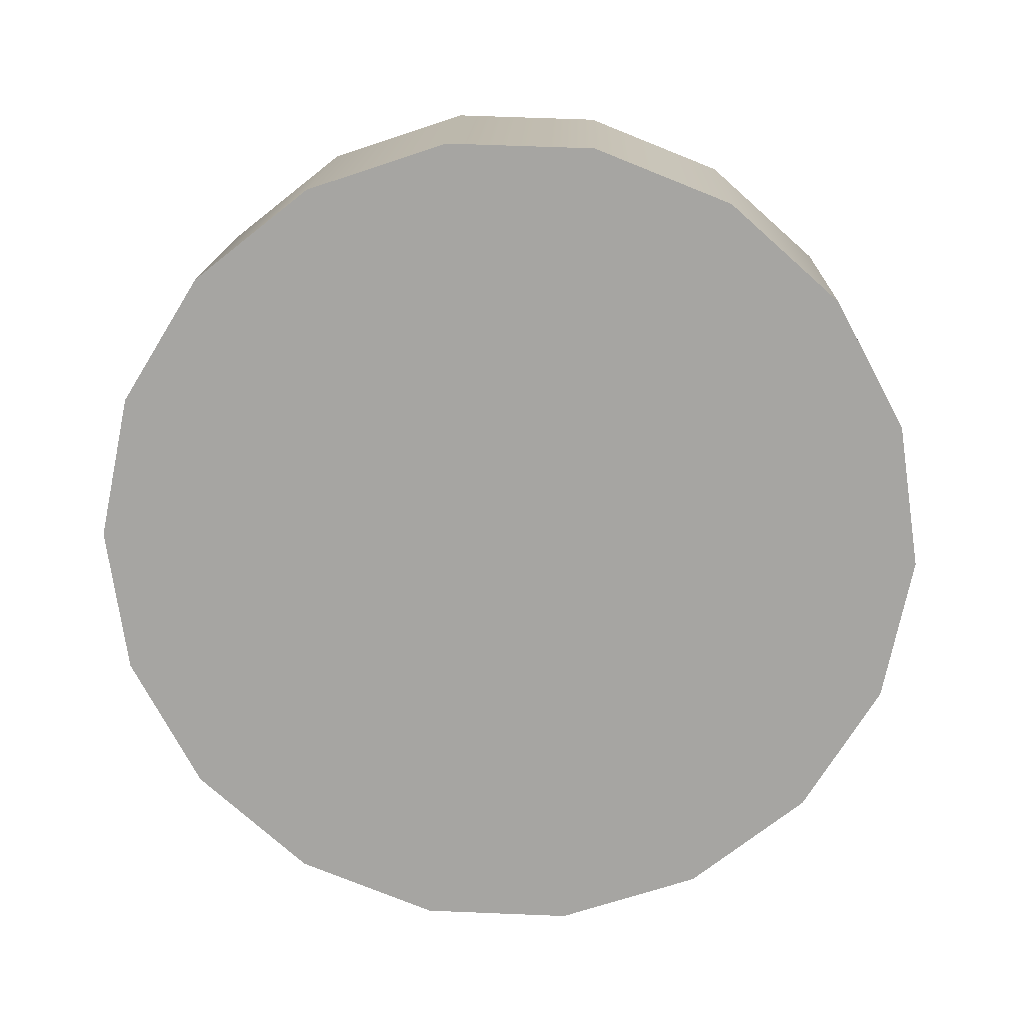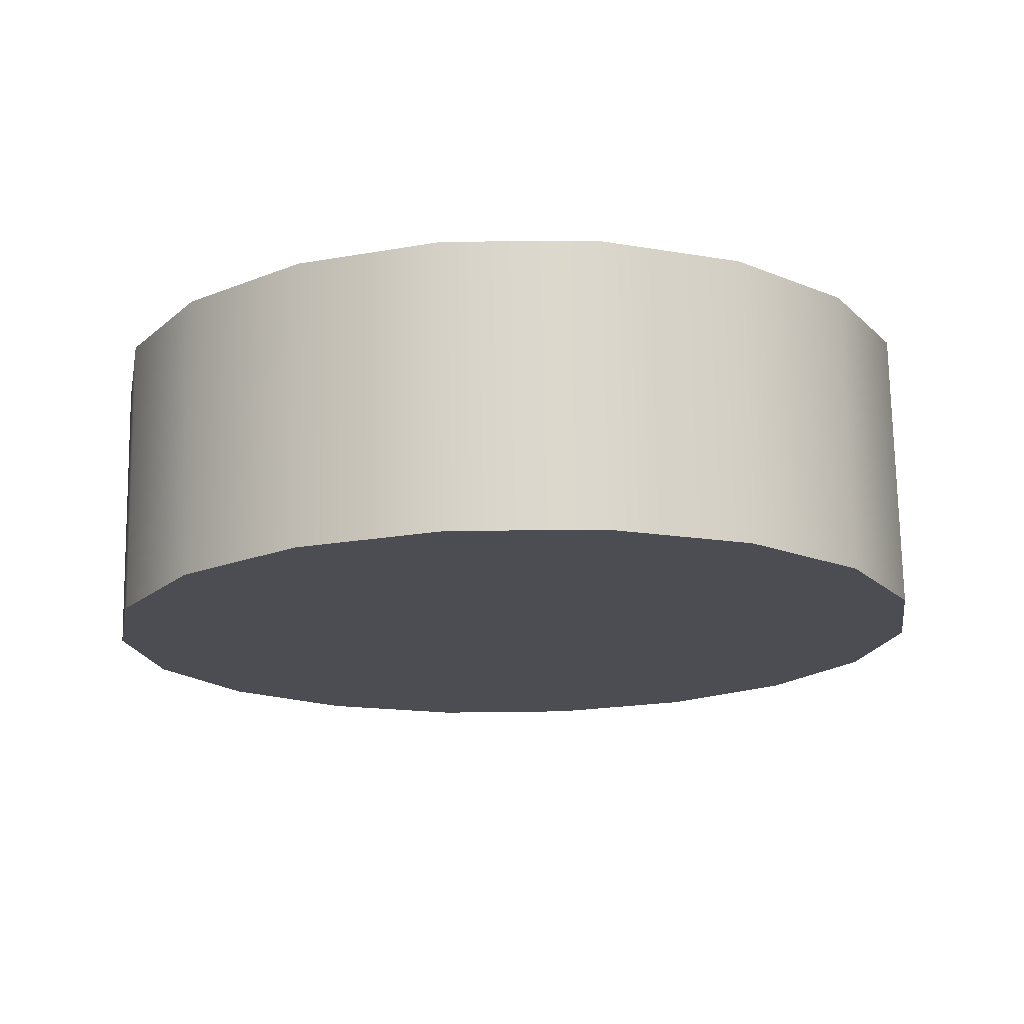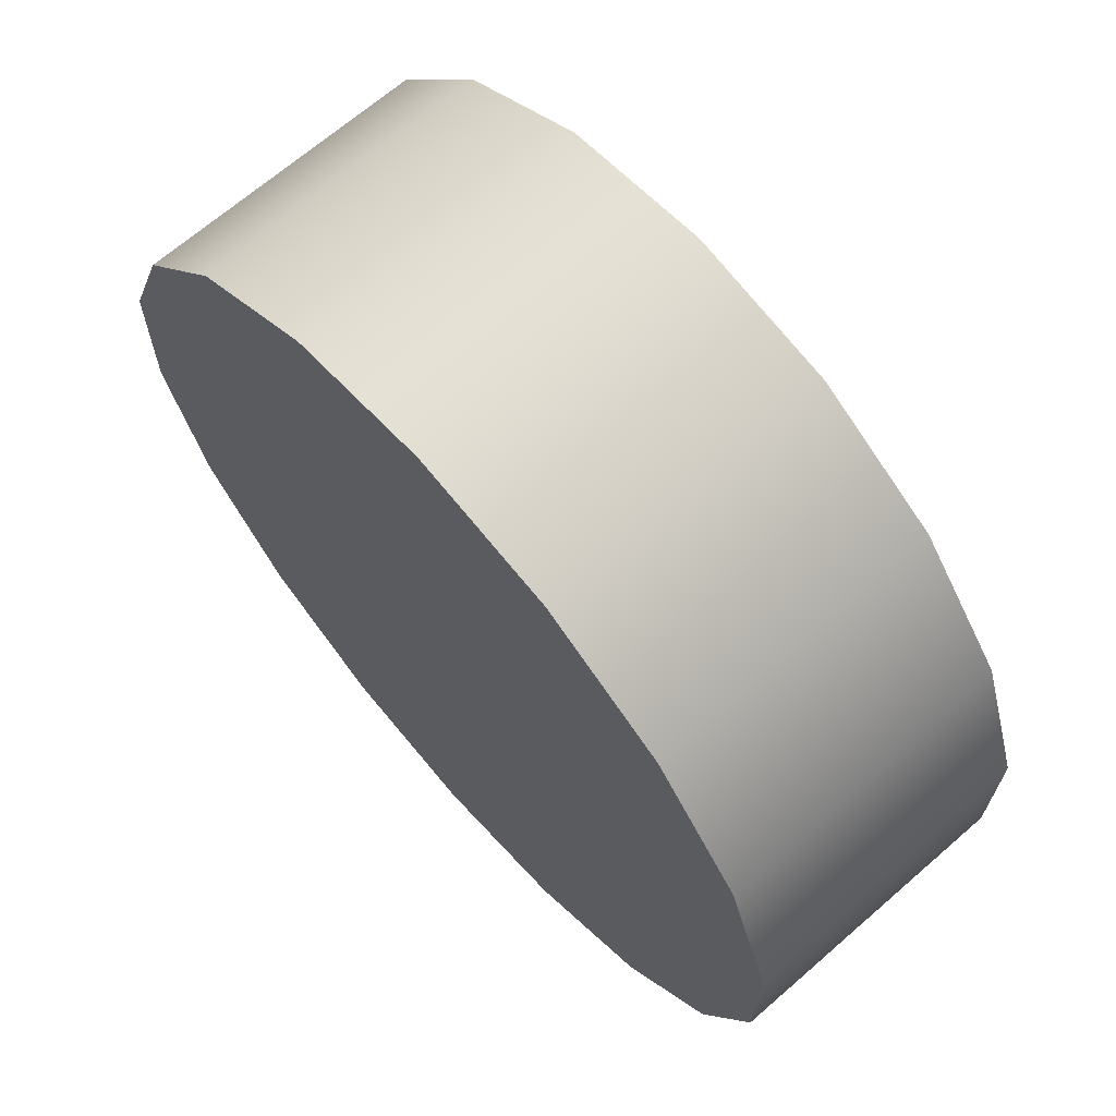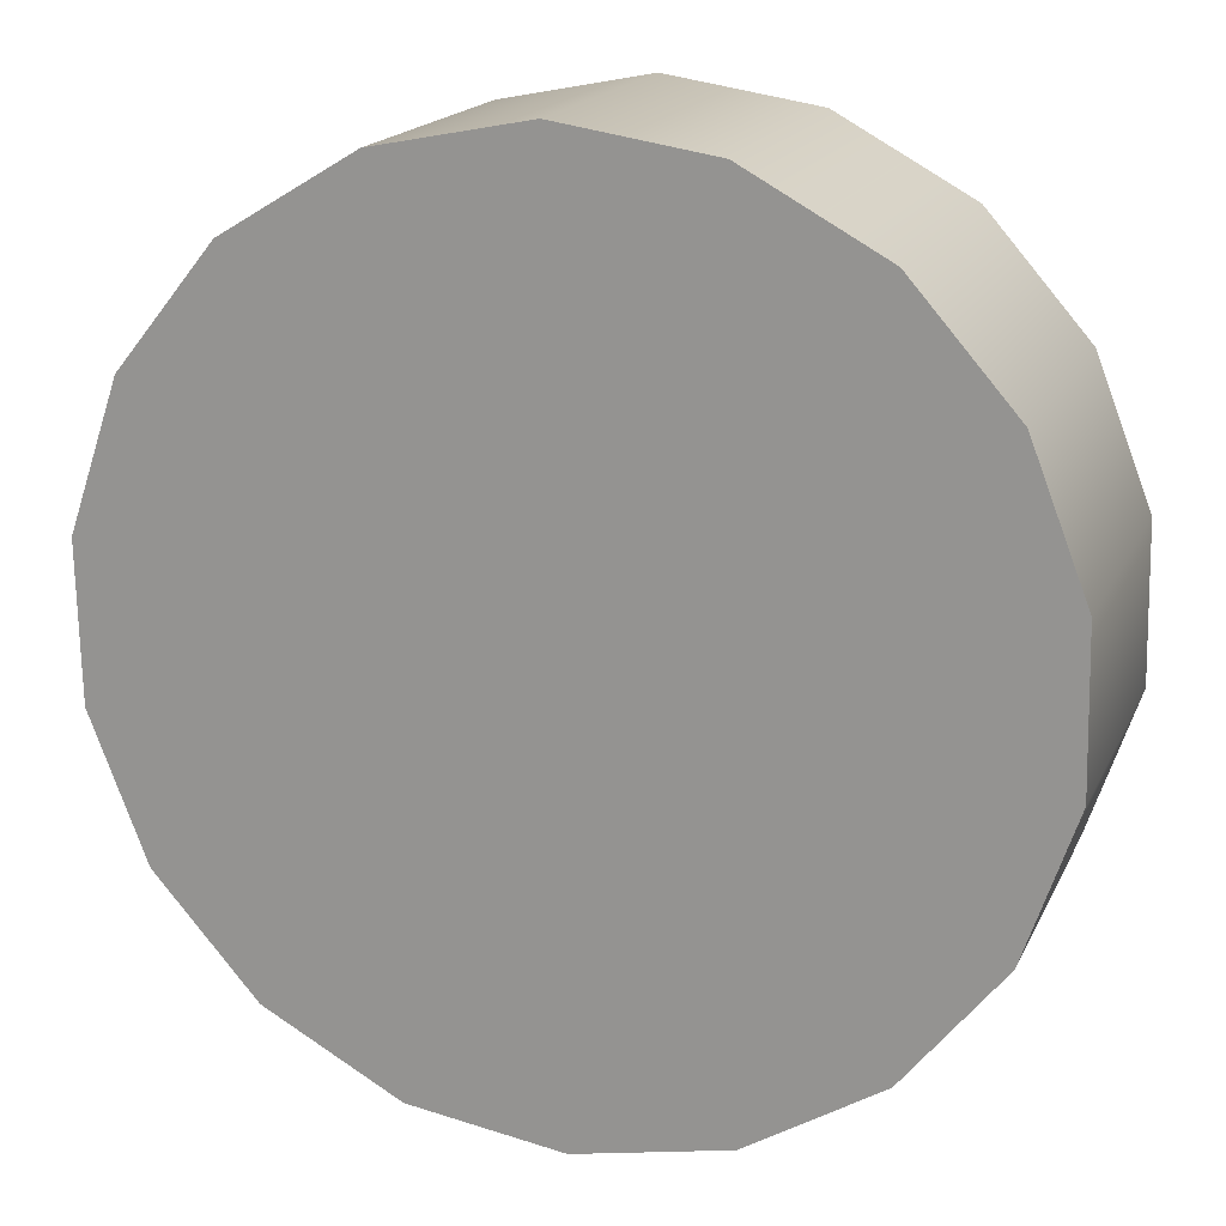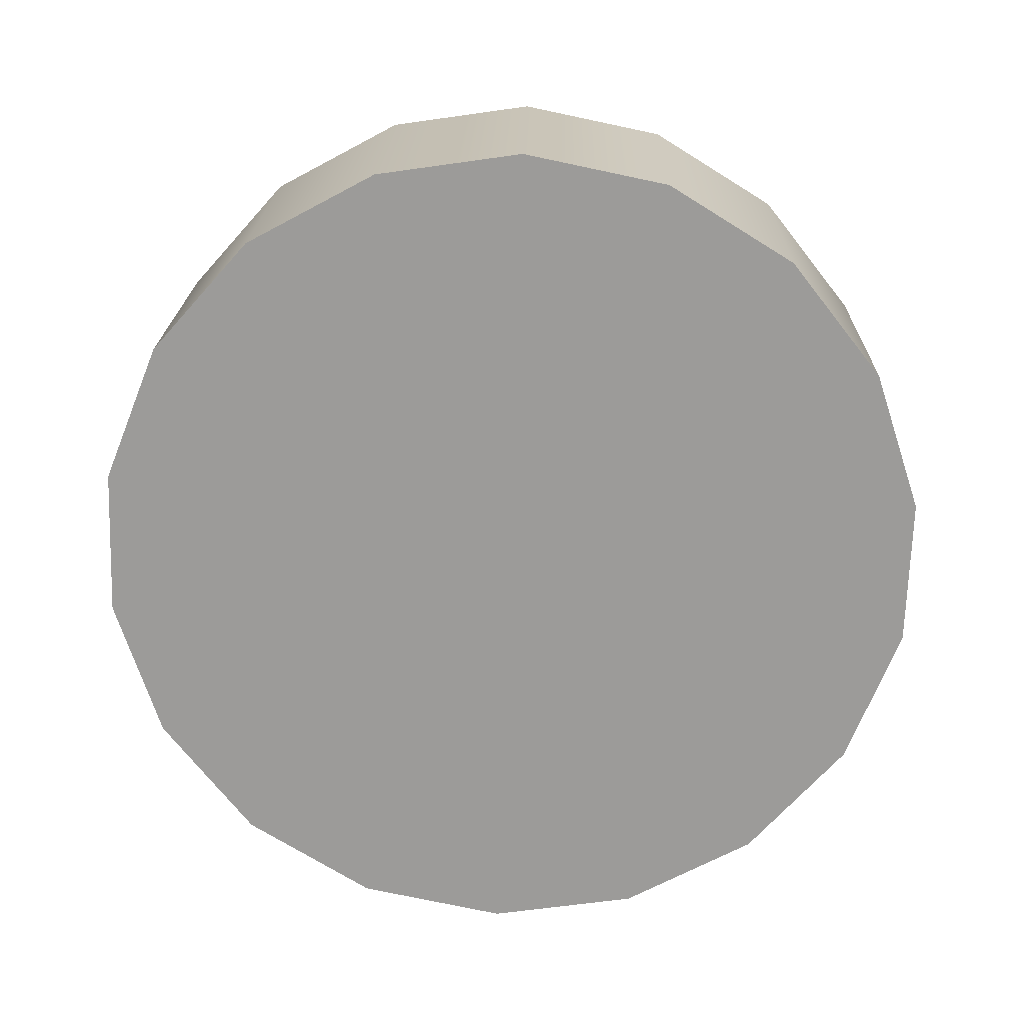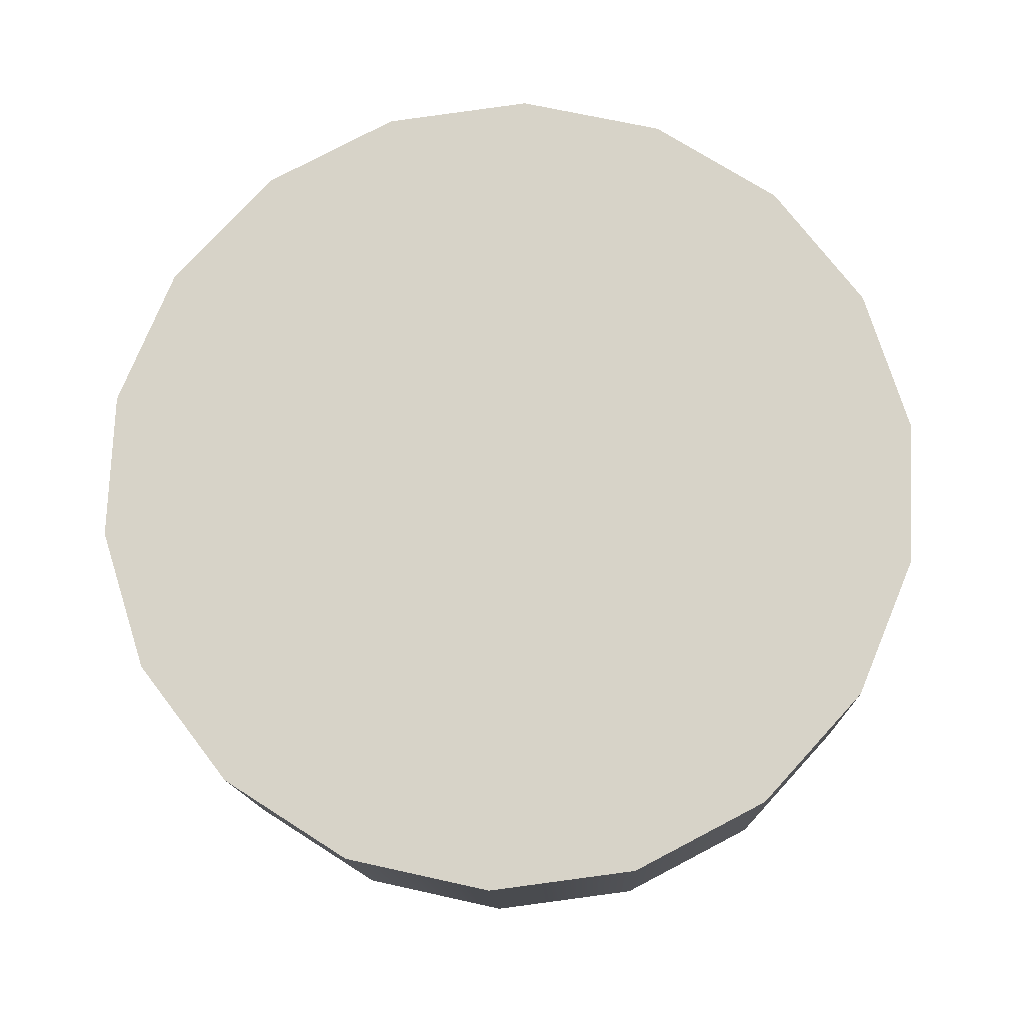
<metadata>
{"format":"obj","ext":"obj","renderer":"f3d","projection":"perspective","resolution":1024,"background":"white","views":[{"elev":-75.3,"azim":-53.6,"up":"+Z"},{"elev":-18.4,"azim":26.7,"up":"+Z"},{"elev":70.6,"azim":-131.1,"up":"+Y"},{"elev":19.9,"azim":-161.2,"up":"+Y"},{"elev":-68.4,"azim":-143.7,"up":"+Z"},{"elev":77.1,"azim":120.6,"up":"+Z"}]}
</metadata>
<code>
o mesh49/mesh49-geometry#mesh49-geometry
v -0.1574 -0.7935 0.0289
v -0.1585 -0.7864 0.02916
v -0.1573 -0.7898 0.02904
v -0.1588 -0.7969 0.02878
v -0.1573 -0.7901 0.03608
v -0.1574 -0.7938 0.03595
v -0.1607 -0.7835 0.02927
v -0.1585 -0.7866 0.03621
v -0.1588 -0.7972 0.03582
v -0.1613 -0.7997 0.02868
v -0.1607 -0.7837 0.03632
v -0.1638 -0.7815 0.02934
v -0.1613 -0.7999 0.03572
v -0.1645 -0.8014 0.02862
v -0.1638 -0.7818 0.03639
v -0.1645 -0.8016 0.03566
v -0.1674 -0.7808 0.02937
v -0.1681 -0.8022 0.03564
v -0.1681 -0.8019 0.0286
v -0.1674 -0.781 0.03641
v -0.1711 -0.7813 0.02935
v -0.1711 -0.7816 0.03639
v -0.1717 -0.8011 0.02863
v -0.1717 -0.8014 0.03567
v -0.1743 -0.783 0.02929
v -0.1743 -0.7833 0.03633
v -0.1748 -0.7992 0.02869
v -0.1748 -0.7995 0.03574
v -0.1768 -0.7858 0.02919
v -0.1771 -0.7966 0.03585
v -0.1768 -0.786 0.03623
v -0.1771 -0.7963 0.0288
v -0.1781 -0.7892 0.02906
v -0.1783 -0.7931 0.03597
v -0.1781 -0.7894 0.03611
v -0.1783 -0.7928 0.02893
f 1 2 3
f 2 1 4
f 3 2 1
f 4 1 2
f 5 1 3
f 6 4 1
f 1 4 6
f 2 4 7
f 7 4 2
f 8 3 2
f 2 3 8
f 1 5 6
f 6 5 1
f 3 1 5
f 3 8 5
f 5 8 3
f 4 6 9
f 9 6 4
f 7 4 10
f 11 2 7
f 10 4 7
f 2 11 8
f 8 11 2
f 8 6 5
f 5 6 8
f 6 8 9
f 9 8 6
f 9 10 4
f 4 10 9
f 7 10 12
f 7 2 11
f 12 11 7
f 7 11 12
f 12 10 7
f 9 8 11
f 11 8 9
f 10 9 13
f 13 9 10
f 12 10 14
f 14 10 12
f 11 12 15
f 15 12 11
f 9 11 13
f 13 11 9
f 16 10 13
f 13 10 16
f 10 16 14
f 14 16 10
f 12 14 17
f 17 14 12
f 17 15 12
f 12 15 17
f 13 11 15
f 15 11 13
f 13 15 16
f 16 15 13
f 18 14 16
f 16 14 18
f 17 14 19
f 19 14 17
f 15 17 20
f 20 17 15
f 16 15 20
f 20 15 16
f 14 18 19
f 19 18 14
f 16 20 18
f 18 20 16
f 17 19 21
f 21 19 17
f 17 22 20
f 20 22 17
f 18 23 19
f 19 23 18
f 18 20 22
f 22 20 18
f 21 19 23
f 23 19 21
f 22 17 21
f 21 17 22
f 23 18 24
f 24 18 23
f 18 22 24
f 24 22 18
f 21 23 25
f 25 23 21
f 21 26 22
f 22 26 21
f 24 27 23
f 23 27 24
f 24 22 26
f 26 22 24
f 25 23 27
f 27 23 25
f 26 21 25
f 25 21 26
f 27 24 28
f 28 24 27
f 24 26 28
f 28 26 24
f 25 27 29
f 29 27 25
f 29 26 25
f 25 26 29
f 30 27 28
f 28 27 30
f 28 26 31
f 31 26 28
f 29 27 32
f 32 27 29
f 26 29 31
f 31 29 26
f 27 30 32
f 32 30 27
f 28 31 30
f 30 31 28
f 29 32 33
f 33 32 29
f 33 31 29
f 29 31 33
f 34 32 30
f 30 32 34
f 30 31 35
f 35 31 30
f 33 32 36
f 36 32 33
f 31 33 35
f 35 33 31
f 32 34 36
f 36 34 32
f 30 35 34
f 34 35 30
f 36 35 33
f 33 35 36
f 35 36 34
f 34 36 35

</code>
